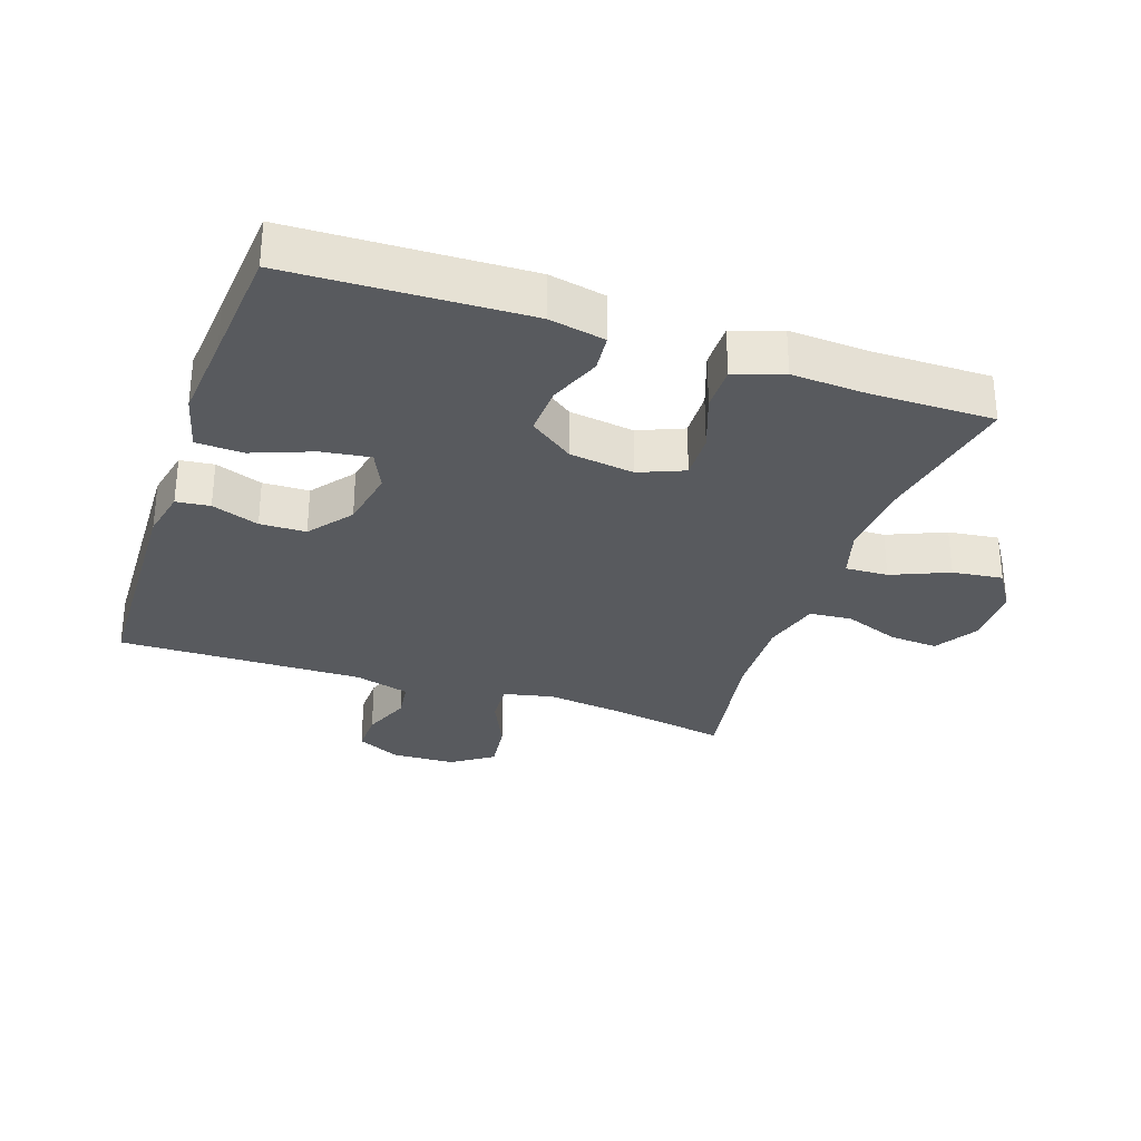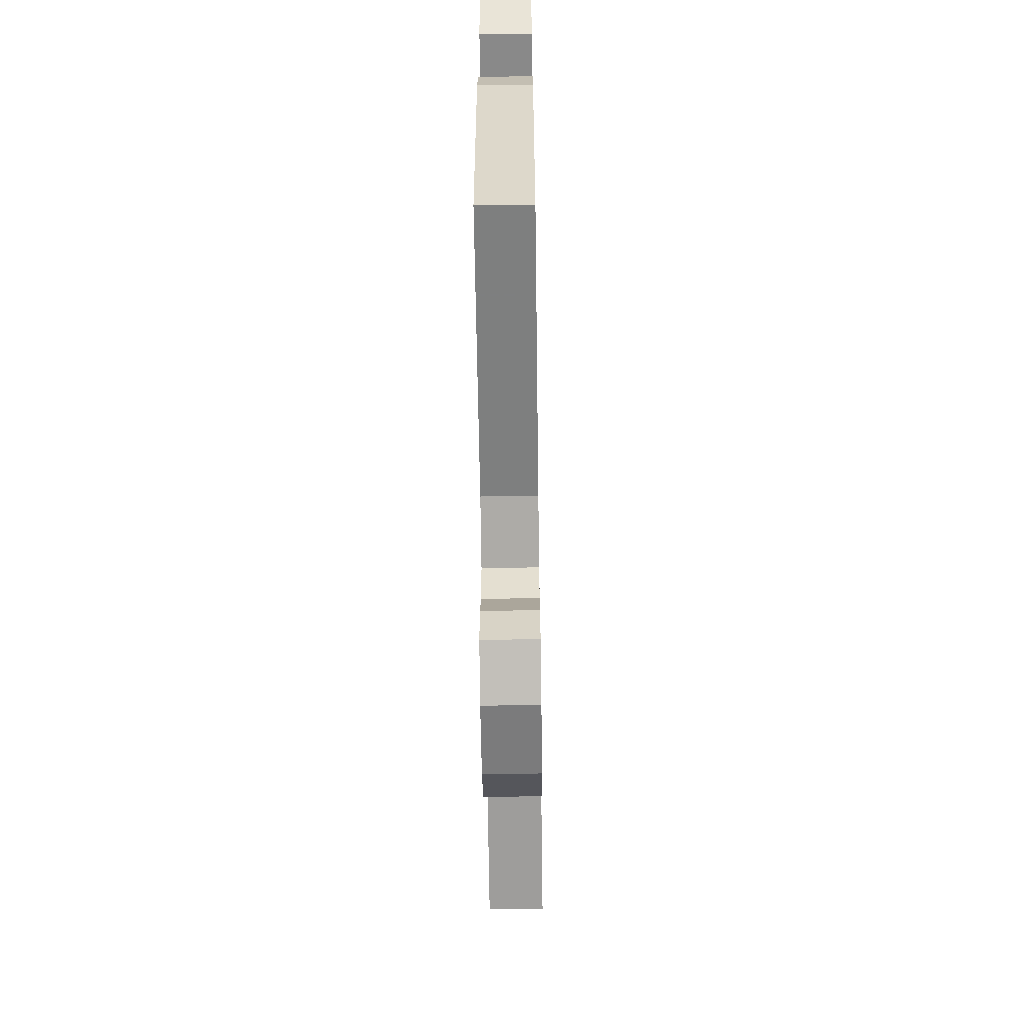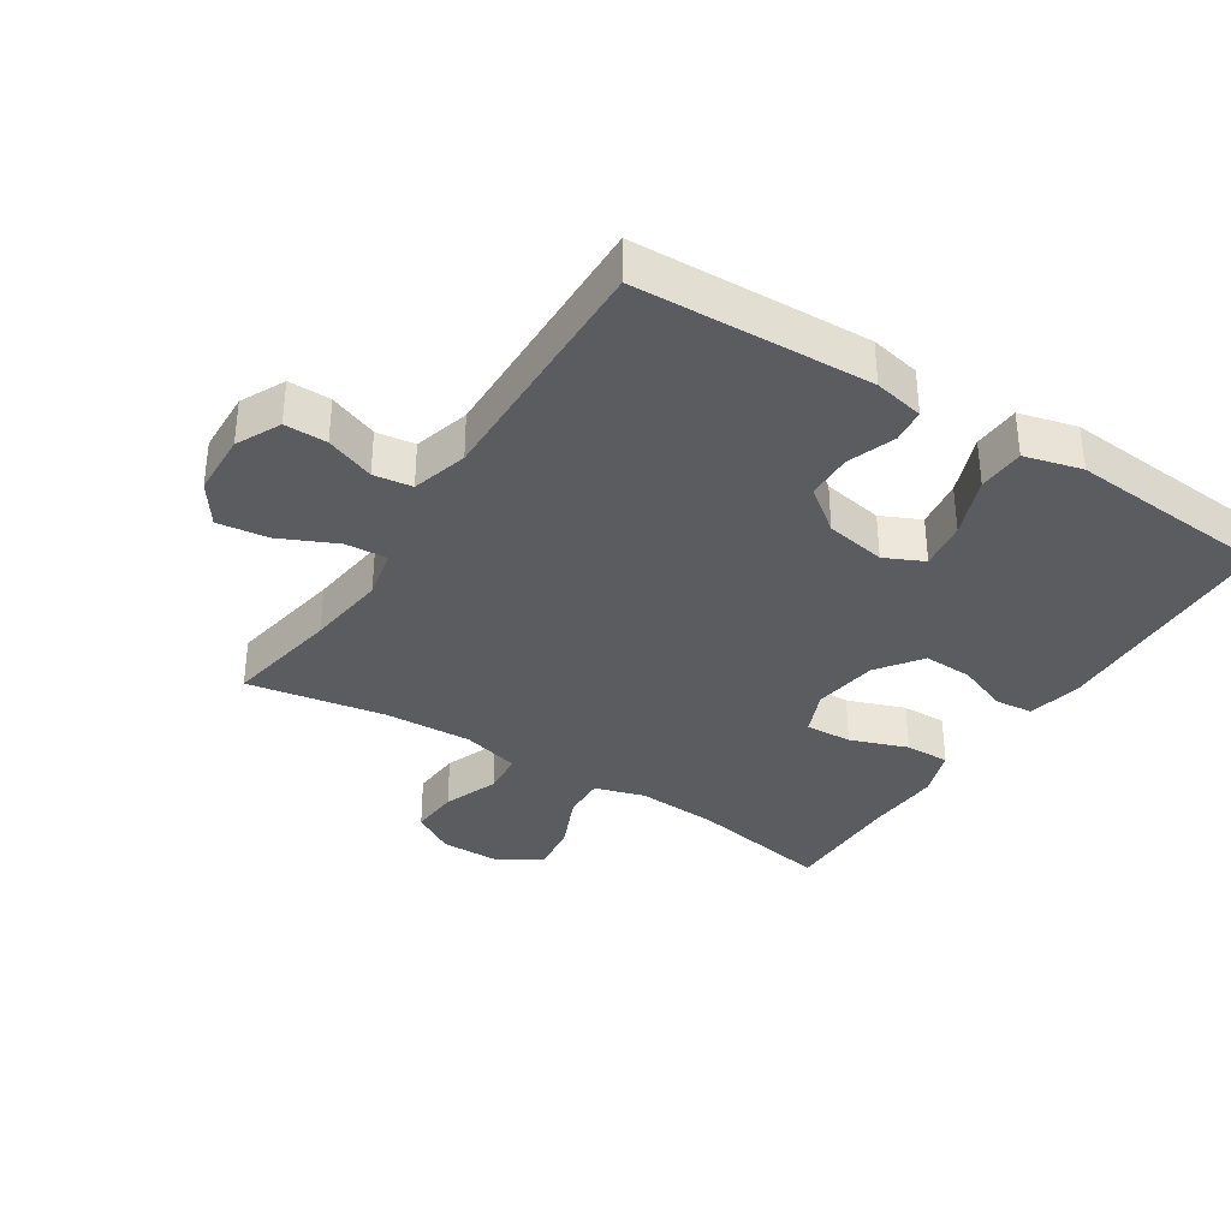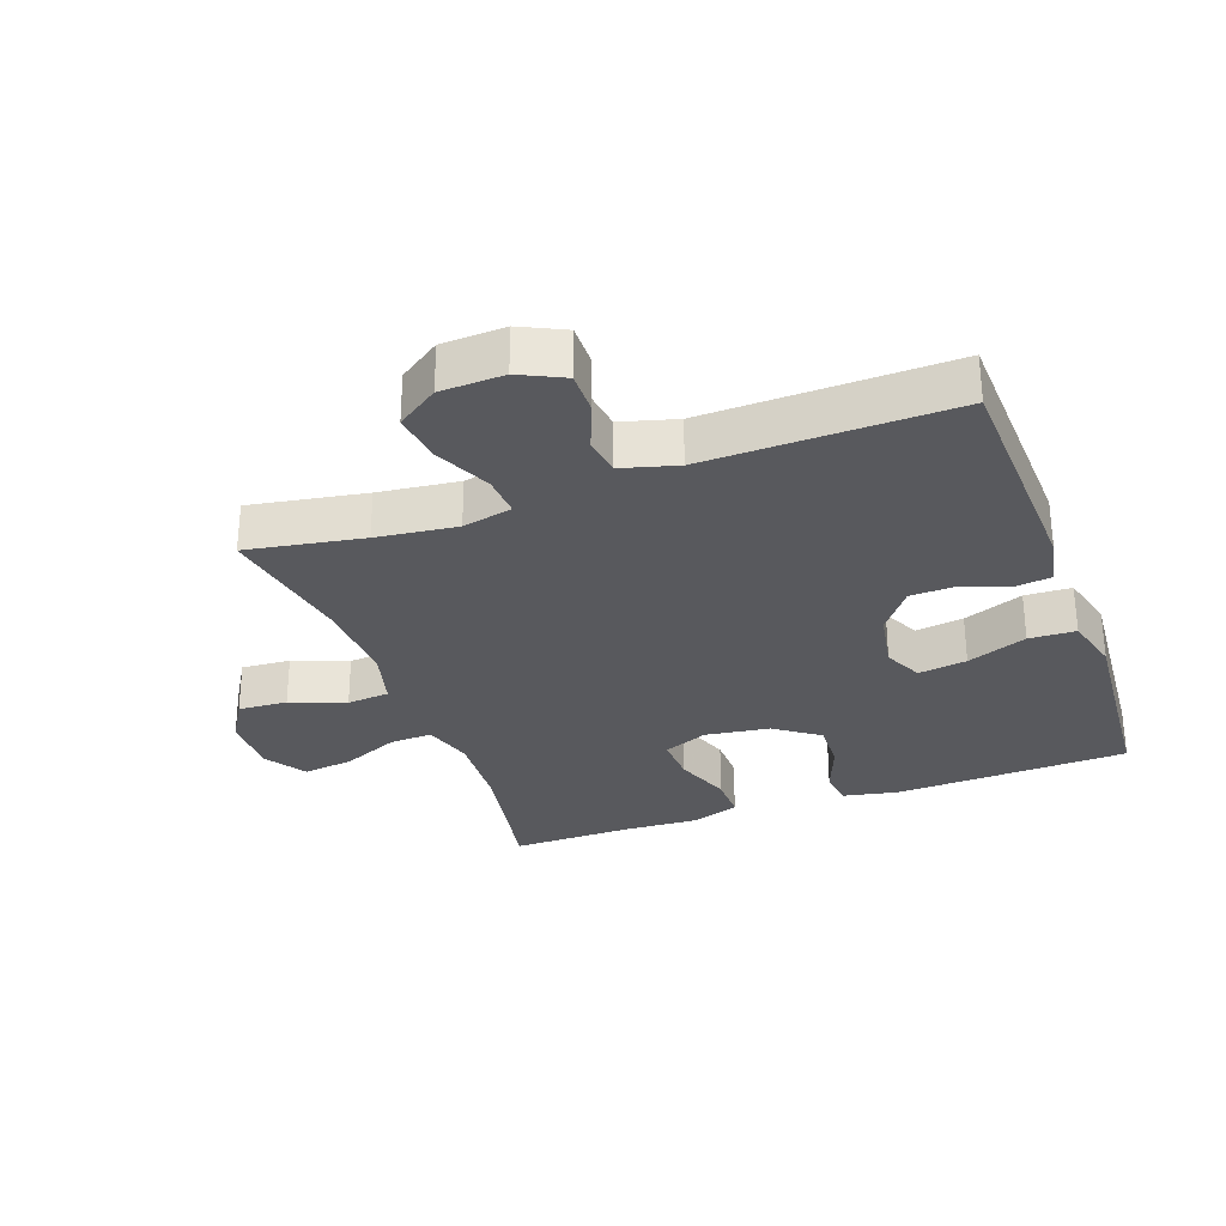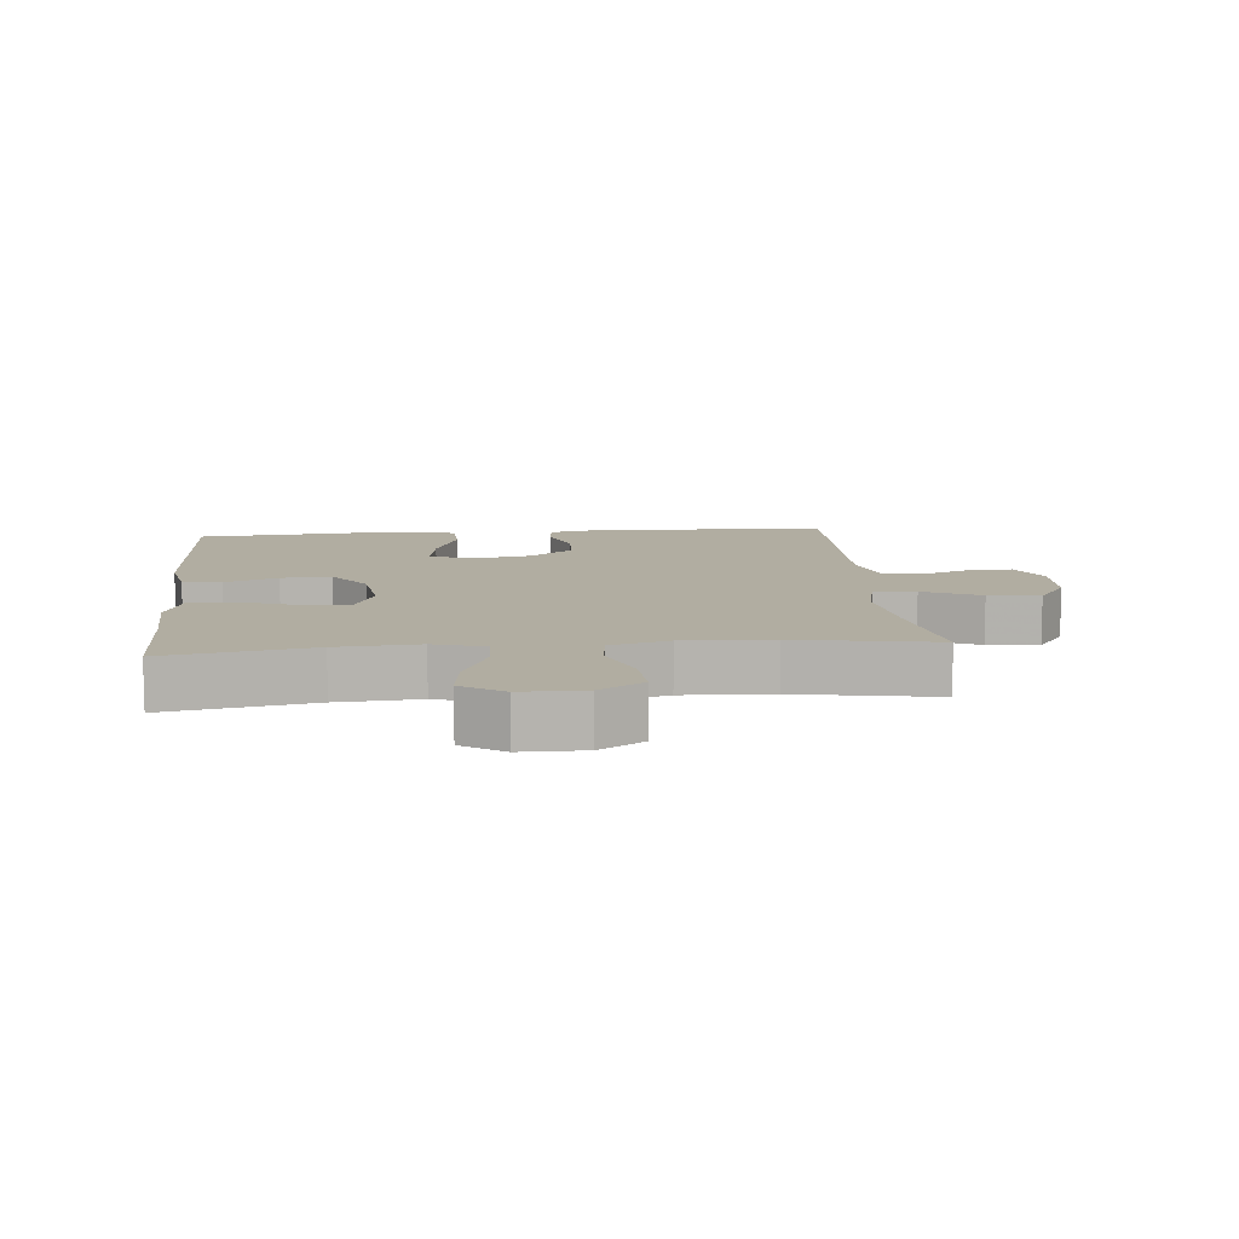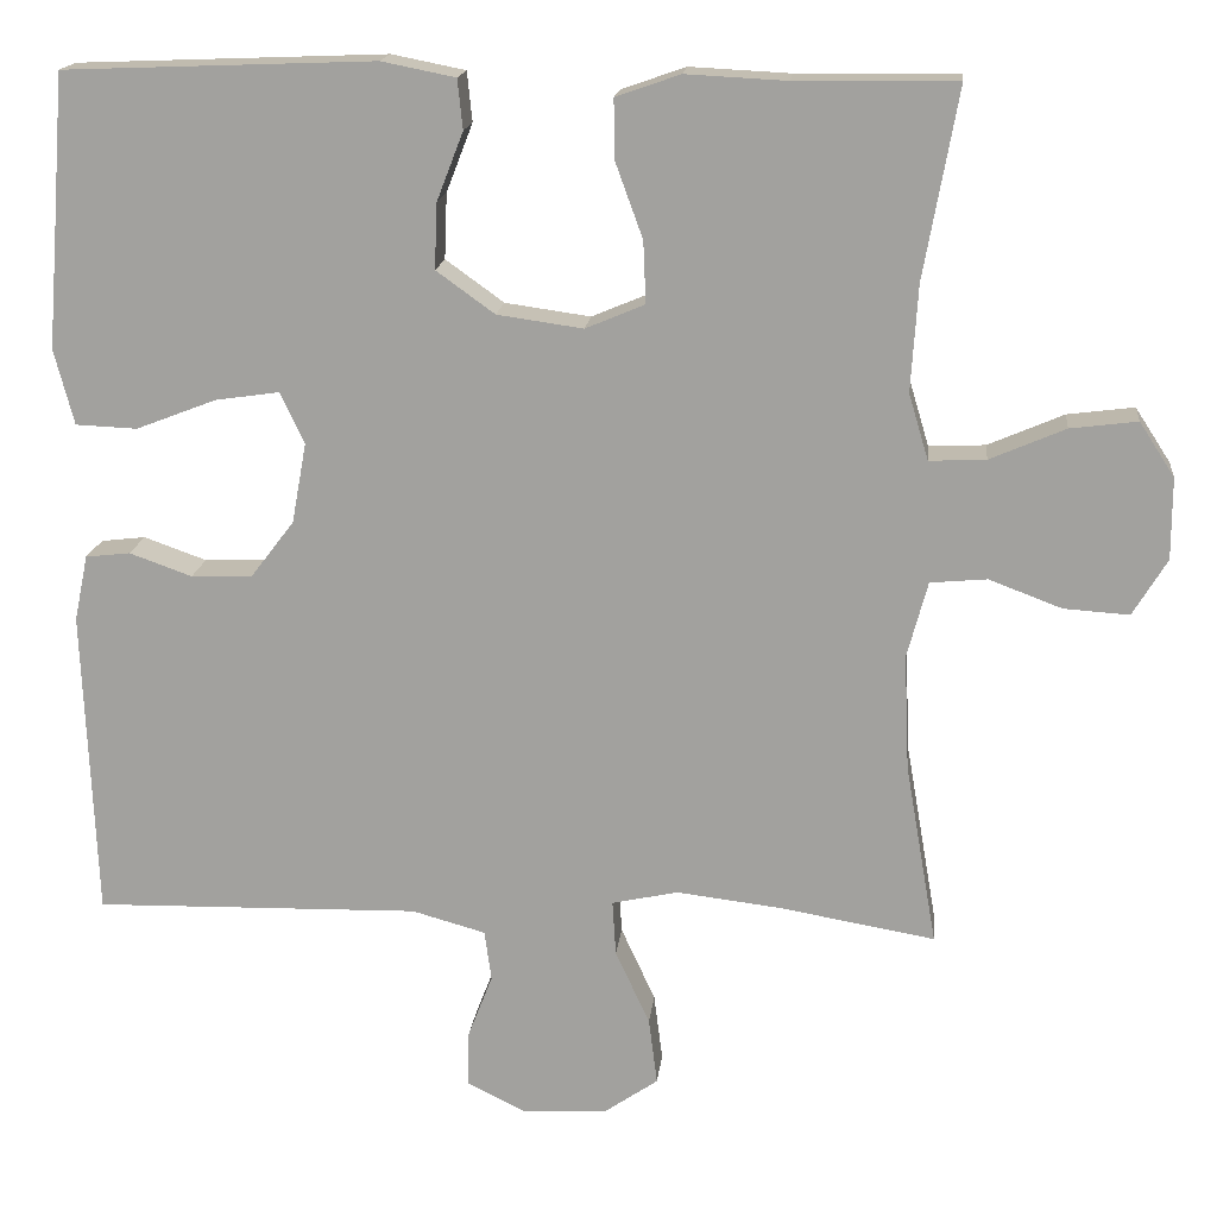
<metadata>
{"format":"obj","ext":"obj","renderer":"f3d","projection":"perspective","resolution":1024,"background":"white","views":[{"elev":-30.5,"azim":-19.1,"up":"+Y"},{"elev":-60.8,"azim":-89.2,"up":"+Z"},{"elev":-34.9,"azim":-122.7,"up":"+Y"},{"elev":-29.8,"azim":-160.0,"up":"+Y"},{"elev":10.3,"azim":84.7,"up":"+Y"},{"elev":16.8,"azim":6.1,"up":"+Z"}]}
</metadata>
<code>
v 0.5 0.07 -0.5
v 0.321 0.07 -0.469
v 0.197 0.07 -0.454
v 0.12 0.07 -0.471
v 0.124 0.07 -0.535
v 0.164 0.07 -0.622
v 0.174 0.07 -0.7
v 0.11 0.07 -0.744
v 0.012 0.07 -0.748
v -0.056 0.07 -0.715
v -0.055 0.07 -0.65
v -0.026 0.07 -0.575
v -0.034 0.07 -0.516
v -0.12 0.07 -0.492
v -0.5 0.07 -0.5
v -0.514 0.07 -0.14
v -0.498 0.07 -0.063
v -0.446 0.07 -0.057
v -0.373 0.07 -0.083
v -0.302 0.07 -0.081
v -0.251 0.07 -0.014
v -0.234 0.07 0.079
v -0.262 0.07 0.139
v -0.337 0.07 0.128
v -0.43 0.07 0.092
v -0.502 0.07 0.095
v -0.525 0.07 0.183
v -0.514 0.07 0.319
v -0.5 0.07 0.5
v -0.138 0.07 0.514
v -0.052 0.07 0.497
v -0.046 0.07 0.439
v -0.077 0.07 0.359
v -0.08 0.07 0.283
v -0.012 0.07 0.234
v 0.088 0.07 0.22
v 0.157 0.07 0.249
v 0.154 0.07 0.321
v 0.122 0.07 0.409
v 0.121 0.07 0.478
v 0.196 0.07 0.504
v 0.313 0.07 0.498
v 0.5 0.07 0.5
v 0.46 0.07 0.279
v 0.452 0.07 0.155
v 0.475 0.07 0.078
v 0.541 0.07 0.081
v 0.629 0.07 0.119
v 0.707 0.07 0.129
v 0.748 0.07 0.066
v 0.748 0.07 -0.029
v 0.708 0.07 -0.095
v 0.632 0.07 -0.09
v 0.547 0.07 -0.058
v 0.481 0.07 -0.064
v 0.457 0.07 -0.153
v 0.463 0.07 -0.288
v 0.5 0 -0.5
v 0.321 0 -0.469
v 0.197 0 -0.454
v 0.12 0 -0.471
v 0.124 0 -0.535
v 0.164 0 -0.622
v 0.174 0 -0.7
v 0.11 0 -0.744
v 0.012 0 -0.748
v -0.056 0 -0.715
v -0.055 0 -0.65
v -0.026 0 -0.575
v -0.034 0 -0.516
v -0.12 0 -0.492
v -0.5 0 -0.5
v -0.514 0 -0.14
v -0.498 0 -0.063
v -0.446 0 -0.057
v -0.373 0 -0.083
v -0.302 0 -0.081
v -0.251 0 -0.014
v -0.234 0 0.079
v -0.262 0 0.139
v -0.337 0 0.128
v -0.43 0 0.092
v -0.502 0 0.095
v -0.525 0 0.183
v -0.514 0 0.319
v -0.5 0 0.5
v -0.138 0 0.514
v -0.052 0 0.497
v -0.046 0 0.439
v -0.077 0 0.359
v -0.08 0 0.283
v -0.012 0 0.234
v 0.088 0 0.22
v 0.157 0 0.249
v 0.154 0 0.321
v 0.122 0 0.409
v 0.121 0 0.478
v 0.196 0 0.504
v 0.313 0 0.498
v 0.5 0 0.5
v 0.46 0 0.279
v 0.452 0 0.155
v 0.475 0 0.078
v 0.541 0 0.081
v 0.629 0 0.119
v 0.707 0 0.129
v 0.748 0 0.066
v 0.748 0 -0.029
v 0.708 0 -0.095
v 0.632 0 -0.09
v 0.547 0 -0.058
v 0.481 0 -0.064
v 0.457 0 -0.153
v 0.463 0 -0.288
f 51 52 53 54
f 51 54 55
f 50 51 55
f 47 48 49 50
f 46 47 50 55
f 45 46 55 56
f 42 43 44
f 42 44 45
f 41 42 45 56
f 38 39 40 41
f 37 38 41 56
f 30 31 32 33
f 28 29 30 33
f 28 33 34
f 27 28 34 35
f 24 25 26 27
f 23 24 27 35
f 16 17 18 19
f 14 15 16 19
f 13 14 19 20
f 9 10 11 12
f 9 12 13
f 8 9 13
f 5 6 7 8
f 4 5 8 13
f 57 1 2
f 57 2 3
f 36 37 56 57
f 36 57 3 4
f 22 23 35 36
f 21 22 36 4
f 4 13 20 21
f 111 110 109 108
f 112 111 108
f 112 108 107
f 107 106 105 104
f 112 107 104 103
f 113 112 103 102
f 101 100 99
f 102 101 99
f 113 102 99 98
f 98 97 96 95
f 113 98 95 94
f 90 89 88 87
f 90 87 86 85
f 91 90 85
f 92 91 85 84
f 84 83 82 81
f 92 84 81 80
f 76 75 74 73
f 76 73 72 71
f 77 76 71 70
f 69 68 67 66
f 70 69 66
f 70 66 65
f 65 64 63 62
f 70 65 62 61
f 59 58 114
f 60 59 114
f 114 113 94 93
f 61 60 114 93
f 93 92 80 79
f 61 93 79 78
f 78 77 70 61
f 1 58 59 2
f 2 59 60 3
f 3 60 61 4
f 4 61 62 5
f 5 62 63 6
f 6 63 64 7
f 7 64 65 8
f 8 65 66 9
f 9 66 67 10
f 10 67 68 11
f 11 68 69 12
f 12 69 70 13
f 13 70 71 14
f 14 71 72 15
f 15 72 73 16
f 16 73 74 17
f 17 74 75 18
f 18 75 76 19
f 19 76 77 20
f 20 77 78 21
f 21 78 79 22
f 22 79 80 23
f 23 80 81 24
f 24 81 82 25
f 25 82 83 26
f 26 83 84 27
f 27 84 85 28
f 28 85 86 29
f 29 86 87 30
f 30 87 88 31
f 31 88 89 32
f 32 89 90 33
f 33 90 91 34
f 34 91 92 35
f 35 92 93 36
f 36 93 94 37
f 37 94 95 38
f 38 95 96 39
f 39 96 97 40
f 40 97 98 41
f 41 98 99 42
f 42 99 100 43
f 43 100 101 44
f 44 101 102 45
f 45 102 103 46
f 46 103 104 47
f 47 104 105 48
f 48 105 106 49
f 49 106 107 50
f 50 107 108 51
f 51 108 109 52
f 52 109 110 53
f 53 110 111 54
f 54 111 112 55
f 55 112 113 56
f 56 113 114 57
f 57 114 58 1

</code>
